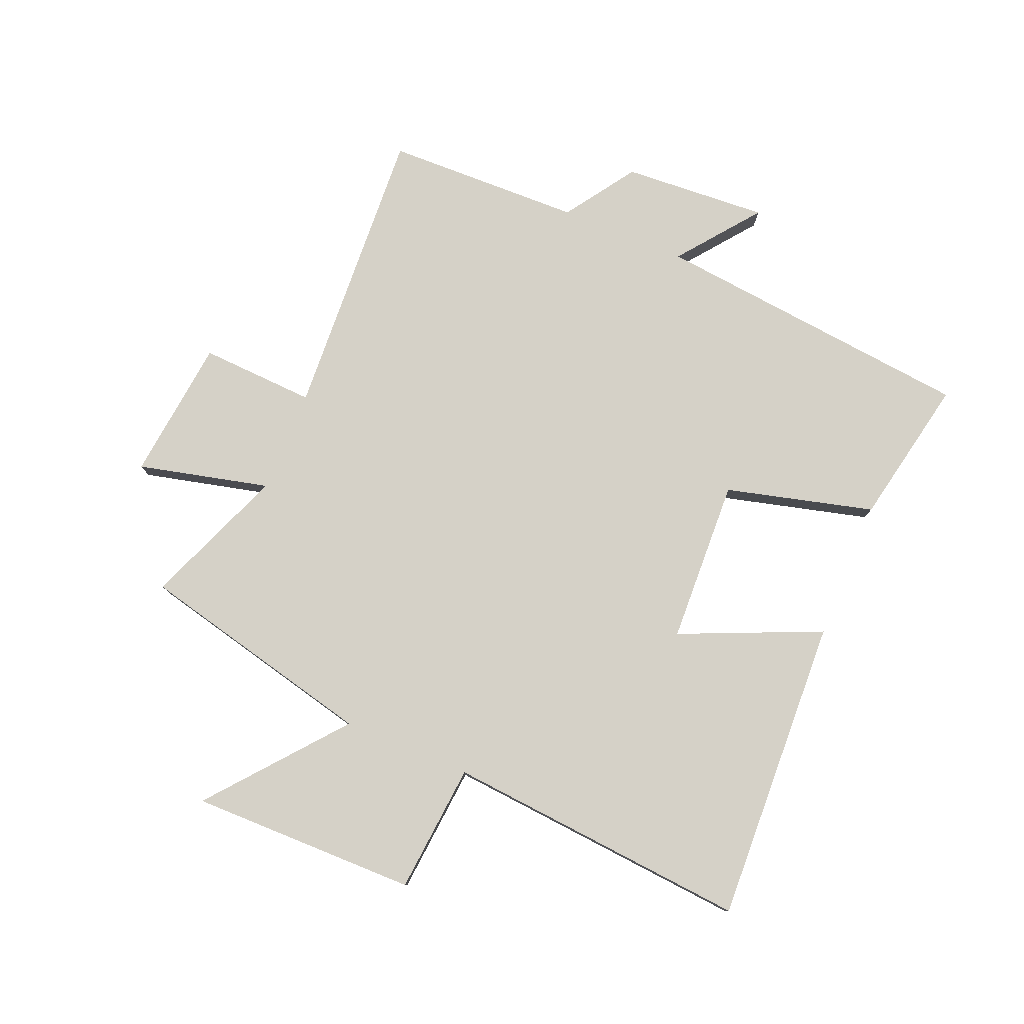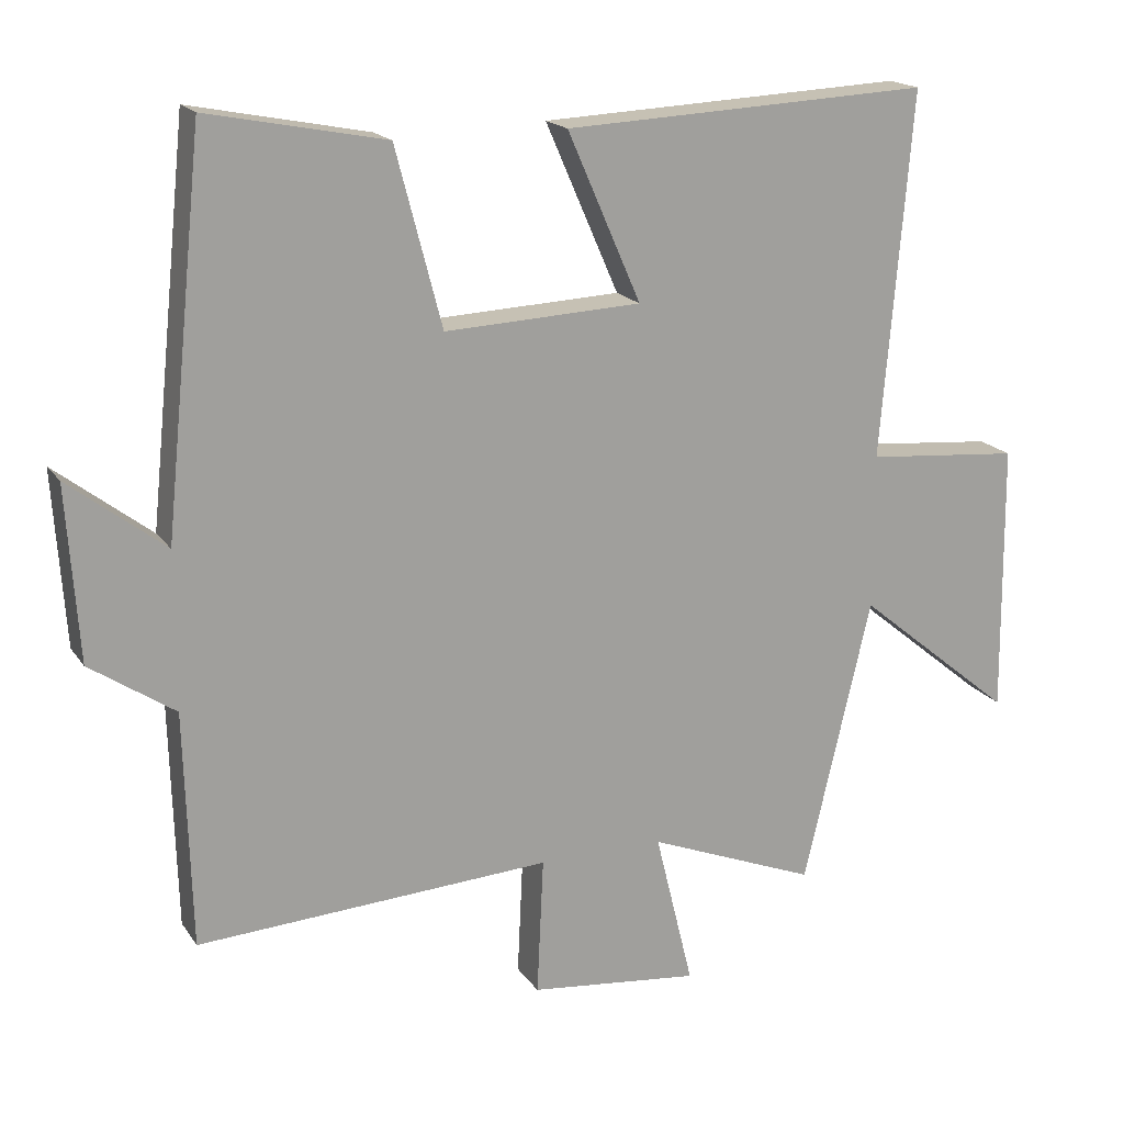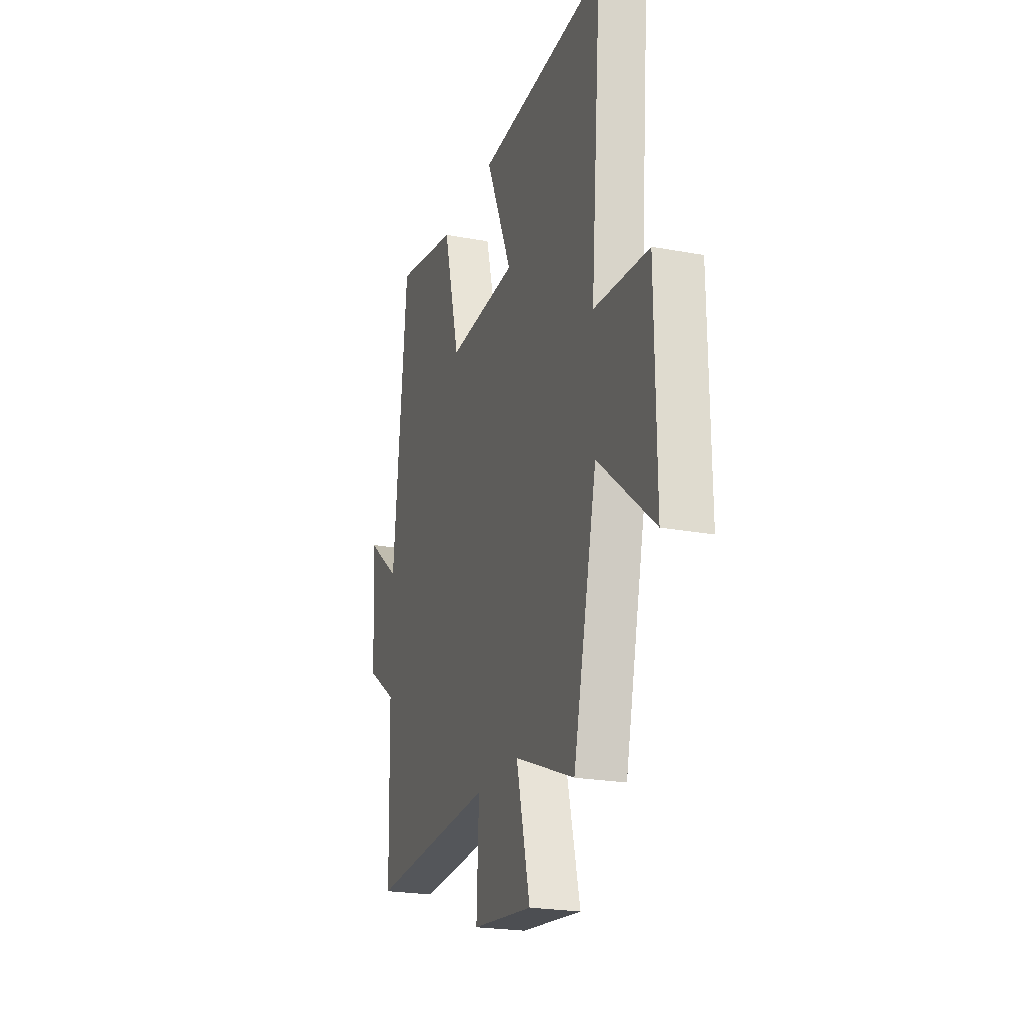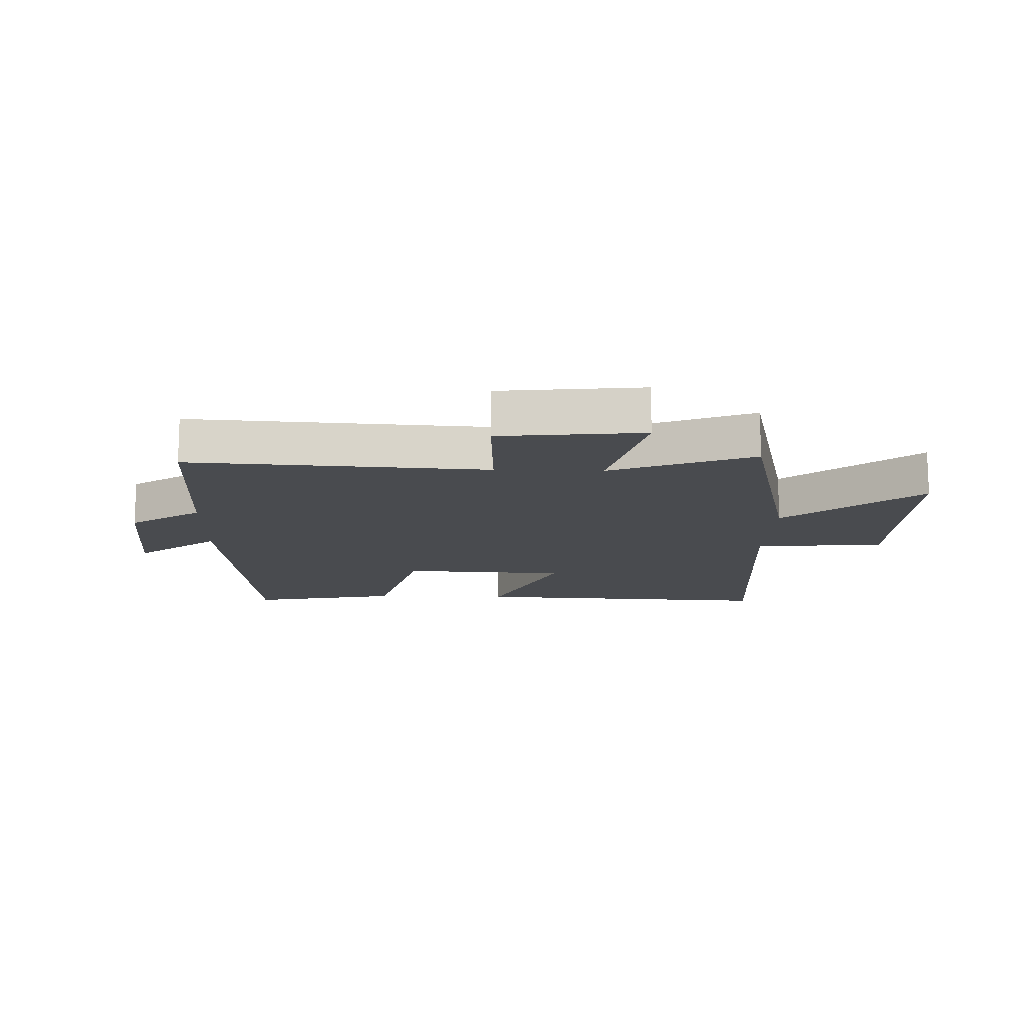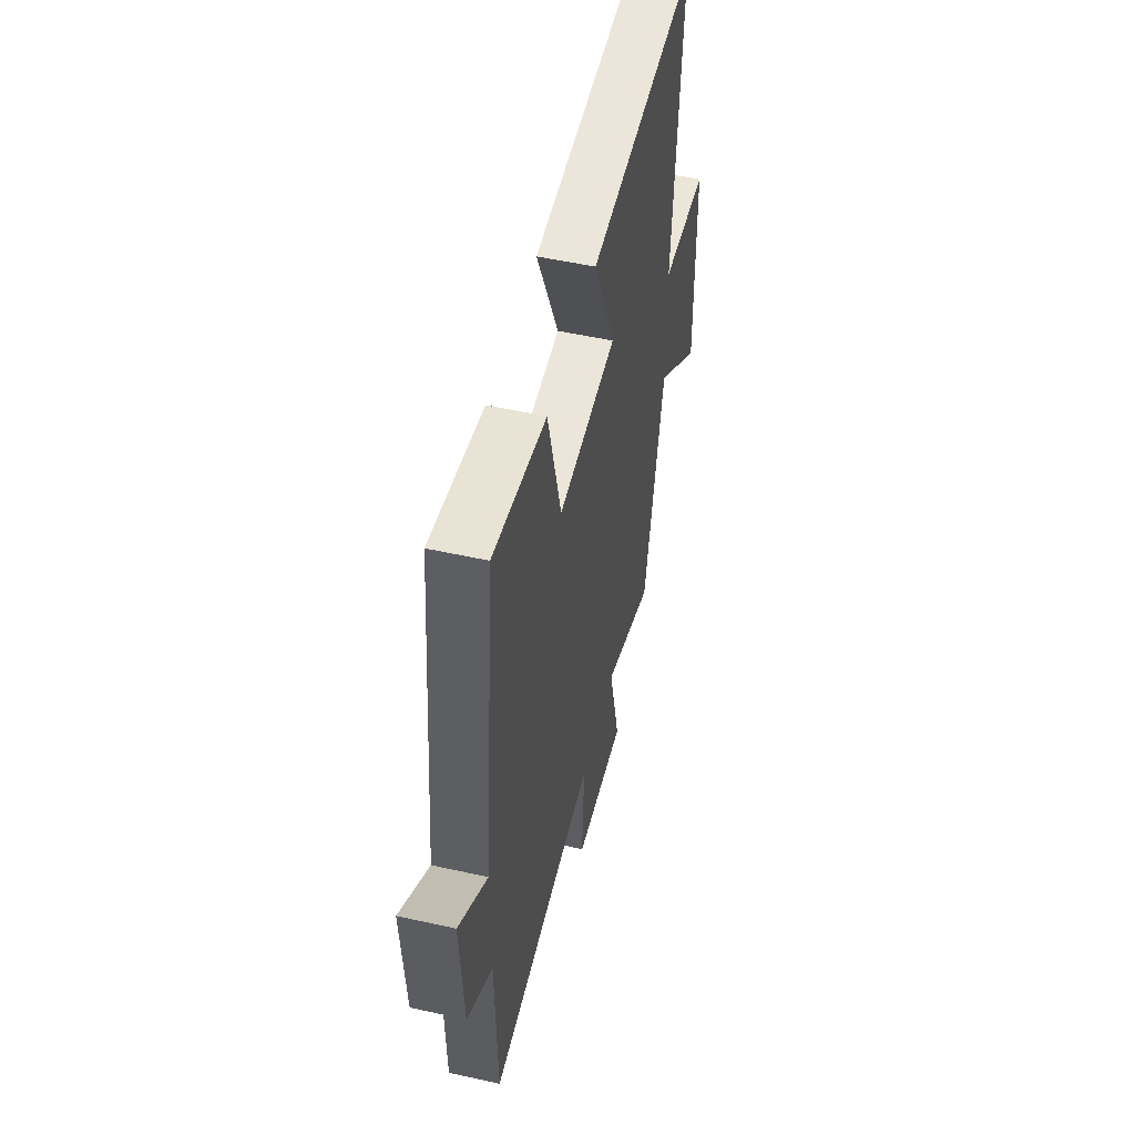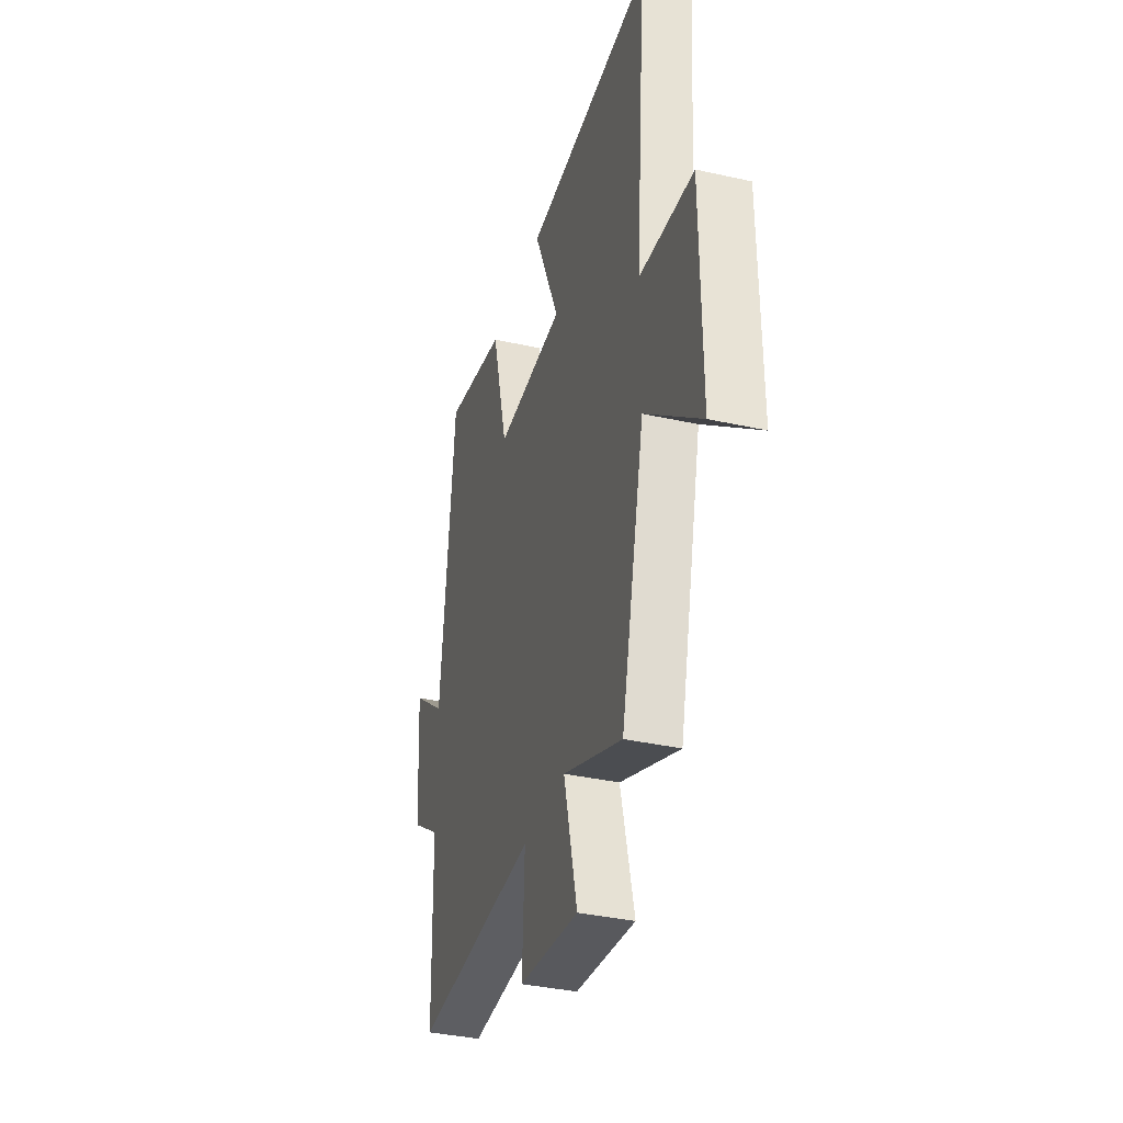
<metadata>
{"format":"obj","ext":"obj","renderer":"f3d","projection":"perspective","resolution":1024,"background":"white","views":[{"elev":79.0,"azim":-67.3,"up":"+Y"},{"elev":18.0,"azim":156.4,"up":"+Z"},{"elev":-22.6,"azim":-107.8,"up":"+Z"},{"elev":-13.9,"azim":178.0,"up":"+Y"},{"elev":52.2,"azim":103.5,"up":"+Z"},{"elev":-36.2,"azim":-106.3,"up":"+Z"}]}
</metadata>
<code>
v -0.542 0.07 0.523
v -0.035 0.07 0.5
v -0.137 0.07 0.267
v 0.135 0.07 0.255
v 0.199 0.07 0.5
v 0.445 0.07 0.549
v 0.5 0.07 0.014
v 0.633 0.07 0.117
v 0.617 0.07 -0.123
v 0.5 0.07 -0.202
v 0.491 0.07 -0.528
v 0.001 0.07 -0.5
v 0.01 0.07 -0.691
v -0.226 0.07 -0.717
v -0.173 0.07 -0.5
v -0.407 0.07 -0.593
v -0.5 0.07 -0.197
v -0.718 0.07 -0.376
v -0.714 0.07 0
v -0.5 0.07 0.019
v -0.542 0 0.523
v -0.035 0 0.5
v -0.137 0 0.267
v 0.135 0 0.255
v 0.199 0 0.5
v 0.445 0 0.549
v 0.5 0 0.014
v 0.633 0 0.117
v 0.617 0 -0.123
v 0.5 0 -0.202
v 0.491 0 -0.528
v 0.001 0 -0.5
v 0.01 0 -0.691
v -0.226 0 -0.717
v -0.173 0 -0.5
v -0.407 0 -0.593
v -0.5 0 -0.197
v -0.718 0 -0.376
v -0.714 0 0
v -0.5 0 0.019
f 17 18 19 20
f 15 16 17 20
f 15 20 1
f 12 13 14 15
f 12 15 1
f 10 11 12 1
f 7 8 9 10
f 4 5 6 7
f 3 4 7 10
f 1 2 3
f 1 3 10
f 40 39 38 37
f 40 37 36 35
f 21 40 35
f 35 34 33 32
f 21 35 32
f 21 32 31 30
f 30 29 28 27
f 27 26 25 24
f 30 27 24 23
f 23 22 21
f 30 23 21
f 1 21 22 2
f 2 22 23 3
f 3 23 24 4
f 4 24 25 5
f 5 25 26 6
f 6 26 27 7
f 7 27 28 8
f 8 28 29 9
f 9 29 30 10
f 10 30 31 11
f 11 31 32 12
f 12 32 33 13
f 13 33 34 14
f 14 34 35 15
f 15 35 36 16
f 16 36 37 17
f 17 37 38 18
f 18 38 39 19
f 19 39 40 20
f 20 40 21 1

</code>
